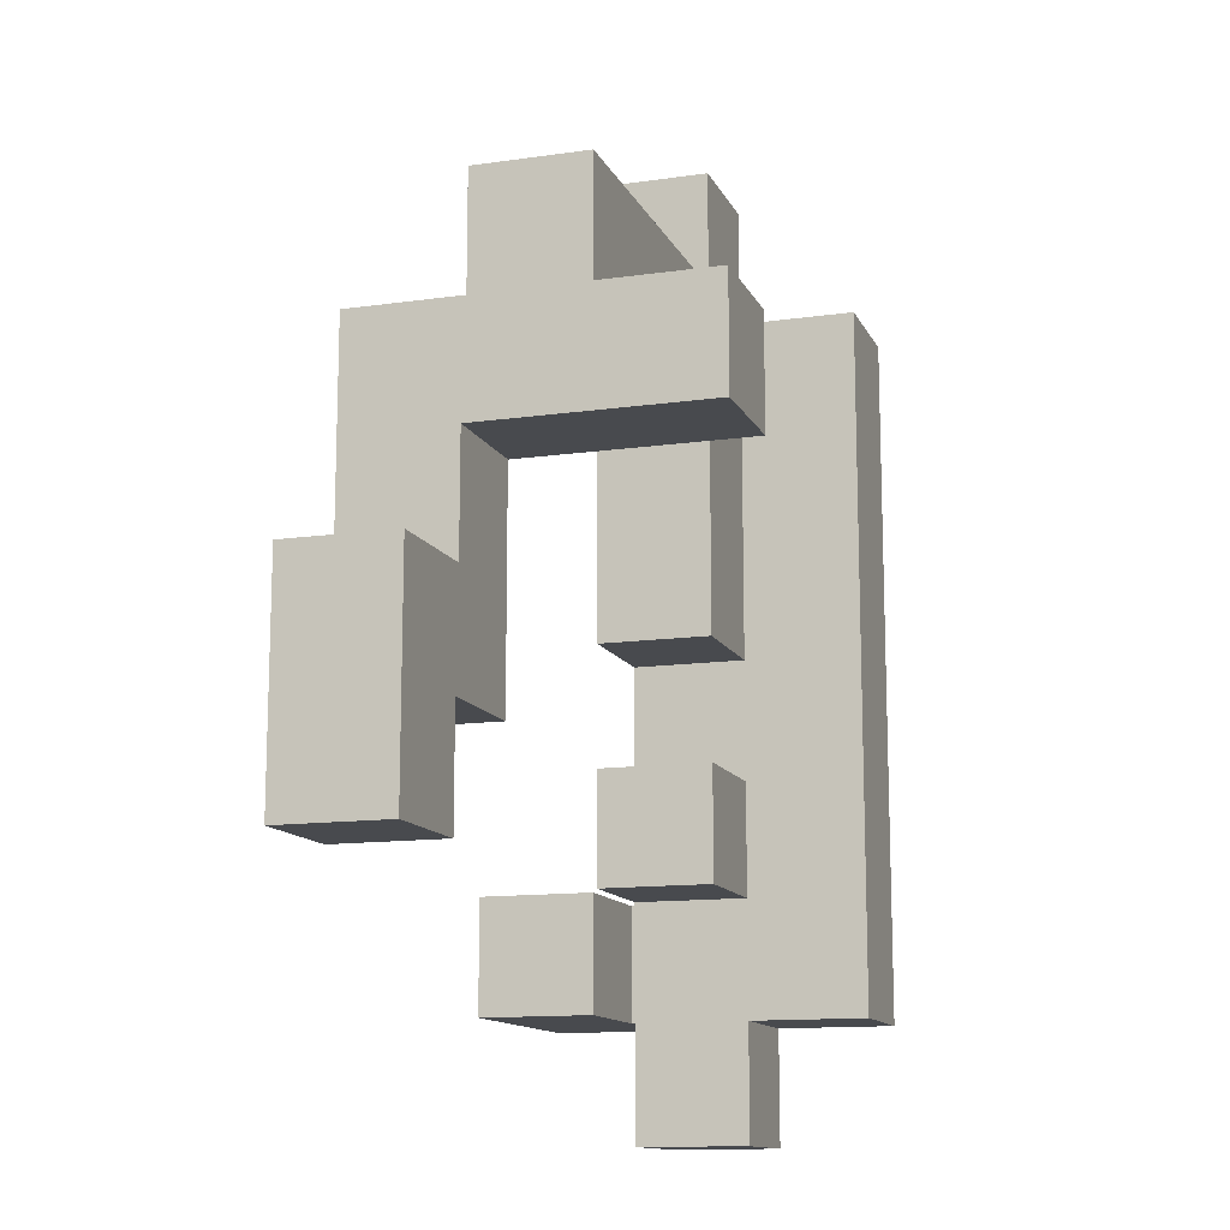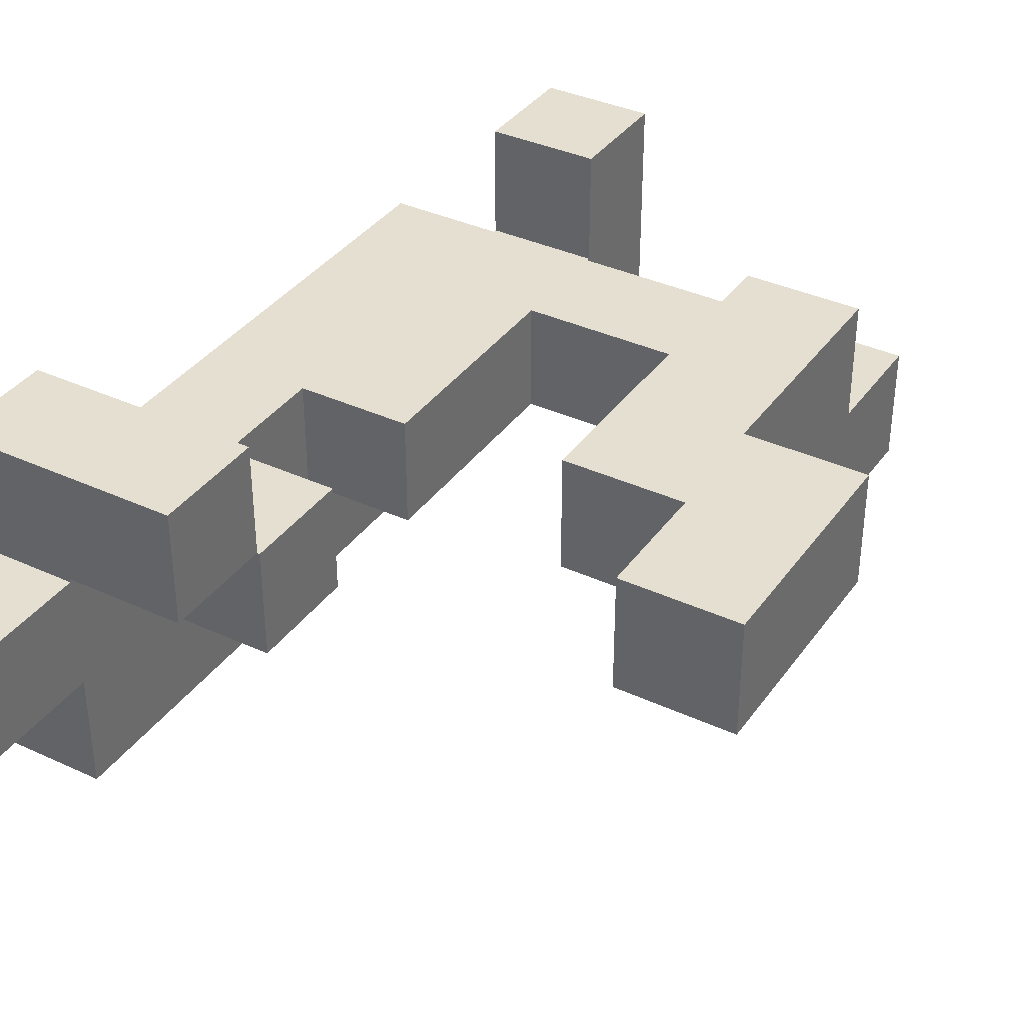
<metadata>
{"format":"obj","ext":"obj","renderer":"f3d","projection":"perspective","resolution":1024,"background":"white","views":[{"elev":-12.9,"azim":-71.9,"up":"+Z"},{"elev":36.7,"azim":-149.0,"up":"+Y"}]}
</metadata>
<code>
v -0.7462 0.1288 -0.125
v -0.7462 0.1288 -0.1212
v -0.7462 0.3713 -0.1212
v -0.7462 0.3713 -0.125
v -0.7462 0.1288 0.1212
v -0.7462 0.3713 0.1212
v -0.5038 0.1288 -0.125
v -0.5038 0.3713 -0.125
v -0.5038 0.3713 -0.1212
v -0.5038 0.1288 -0.1212
v -0.5038 0.1288 0.1212
v -0.5 0.1288 -0.1212
v -0.5 0.1288 0.1212
v -0.5038 0.3713 0.1212
v -0.5 0.3713 0.1212
v -0.5 0.3713 -0.1212
v -0.4963 0.1288 0.1212
v -0.4963 0.1288 0.125
v -0.4963 0.3713 0.125
v -0.4963 0.3713 0.1212
v -0.2537 0.1288 -0.1212
v -0.2537 0.3713 -0.1212
v -0.2537 0.3713 0.1212
v -0.2537 0.1288 0.1212
v -0.2537 0.3713 0.125
v -0.2537 0.1288 0.125
v -0.4963 0.1288 -0.1212
v -0.4963 0.3713 -0.1212
v -0.7462 0.1288 -0.3713
v -0.7462 0.1288 -0.1288
v -0.7462 0.3713 -0.1288
v -0.7462 0.3713 -0.3713
v -0.5038 0.1288 -0.3713
v -0.5038 0.3713 -0.3713
v -0.5038 0.3713 -0.1288
v -0.5038 0.1288 -0.1288
v -0.4963 0.1288 0.1288
v -0.4963 0.3713 0.1288
v -0.4963 0.1288 0.3713
v -0.4963 0.3713 0.3713
v -0.4963 0.1288 0.375
v -0.4963 0.3713 0.375
v -0.2537 0.3713 0.1288
v -0.2537 0.1288 0.1288
v -0.2537 0.3713 0.3713
v -0.2537 0.1288 0.3713
v -0.2537 0.3713 0.375
v -0.2537 0.1288 0.375
v -0.4963 0.1288 0.3787
v -0.4963 0.3713 0.3787
v -0.4963 0.125 0.3787
v -0.4963 0.125 0.6212
v -0.4963 0.1288 0.6212
v -0.4963 0.3713 0.6212
v -0.2537 0.3713 0.3787
v -0.2537 0.1288 0.3787
v -0.2537 0.125 0.3787
v -0.2537 0.1288 0.6212
v -0.2537 0.125 0.6212
v -0.2537 0.3713 0.6212
v -0.4963 -0.125 0.3787
v -0.4963 -0.125 0.6212
v -0.4963 -0.1212 0.6212
v -0.4963 -0.1212 0.3787
v -0.4963 0.1212 0.6212
v -0.4963 0.1212 0.3787
v -0.4963 -0.1212 0.625
v -0.4963 0.1212 0.625
v -0.2537 -0.125 0.3787
v -0.2537 -0.1212 0.3787
v -0.2537 -0.1212 0.6212
v -0.2537 -0.125 0.6212
v -0.2537 0.1212 0.3787
v -0.2537 0.1212 0.6212
v -0.2537 0.1212 0.625
v -0.2537 -0.1212 0.625
v -0.4963 -0.1212 0.6288
v -0.4963 0.1212 0.6288
v -0.4963 -0.1212 0.8712
v -0.4963 0.1212 0.8712
v -0.2537 0.1212 0.6288
v -0.2537 -0.1212 0.6288
v -0.2537 -0.1212 0.8712
v -0.25 -0.1212 0.6288
v -0.25 -0.1212 0.8712
v -0.2537 0.1212 0.8712
v -0.25 0.1212 0.8712
v -0.25 0.1212 0.6288
v -0.2462 -0.1212 0.6288
v -0.2462 -0.1212 0.8712
v -0.00375 -0.1212 0.6288
v -0.00375 -0.1212 0.8712
v 0 -0.1212 0.6288
v 0 -0.1212 0.8712
v -0.2462 0.1212 0.8712
v -0.2462 0.1212 0.6288
v -0.00375 0.1212 0.8712
v -0.00375 0.1212 0.6288
v 0 0.1212 0.8712
v 0 0.1212 0.6288
v 0.00375 -0.1212 0.6288
v 0.00375 -0.1212 0.8712
v 0.2462 -0.1212 0.6288
v 0.2462 -0.1212 0.8712
v 0.25 -0.1212 0.6288
v 0.25 -0.1212 0.8712
v 0.00375 0.1212 0.8712
v 0.00375 0.1212 0.6288
v 0.2462 0.1212 0.8712
v 0.2462 0.1212 0.6288
v 0.25 0.1212 0.8712
v 0.25 0.1212 0.6288
v 0.2537 -0.1212 0.625
v 0.2537 -0.1212 0.6288
v 0.2537 0.1212 0.6288
v 0.2537 0.1212 0.625
v 0.2537 -0.1212 0.8712
v 0.2537 -0.1212 0.875
v 0.2537 0.1212 0.875
v 0.2537 0.1212 0.8712
v 0.4963 -0.1212 0.8712
v 0.4963 0.1212 0.8712
v 0.4963 0.1212 0.875
v 0.4963 -0.1212 0.875
v 0.4963 -0.1212 0.625
v 0.4963 -0.1212 0.6288
v 0.5 -0.1212 0.625
v 0.5 -0.1212 0.6288
v 0.5 -0.1212 0.8712
v 0.4963 0.1212 0.6288
v 0.4963 0.1212 0.625
v 0.5 0.1212 0.6288
v 0.5 0.1212 0.625
v 0.5 0.1212 0.8712
v 0.2537 -0.1212 0.375
v 0.2537 -0.1212 0.3787
v 0.2537 0.1212 0.3787
v 0.2537 0.1212 0.375
v 0.2537 -0.1212 0.6212
v 0.2537 0.1212 0.6212
v 0.4963 -0.1212 0.375
v 0.4963 -0.1212 0.3787
v 0.4963 -0.1212 0.6212
v 0.5 -0.1212 0.375
v 0.5 -0.1212 0.3787
v 0.5 -0.1212 0.6212
v 0.4963 0.1212 0.3787
v 0.4963 0.1212 0.375
v 0.4963 0.1212 0.6212
v 0.5 0.1212 0.3787
v 0.5 0.1212 0.375
v 0.5 0.1212 0.6212
v 0.2537 -0.1212 0.1288
v 0.2537 -0.1212 0.3713
v 0.2537 0.1212 0.3713
v 0.2537 0.1212 0.1288
v 0.4963 -0.1212 0.1288
v 0.4963 -0.1212 0.3713
v 0.5 -0.1212 0.1288
v 0.5 -0.1212 0.3713
v 0.4963 0.1212 0.3713
v 0.4963 0.1212 0.1288
v 0.5 0.1212 0.3713
v 0.5 0.1212 0.1288
v 0.5038 -0.125 0.125
v 0.5038 -0.125 0.1288
v 0.5038 -0.1212 0.1288
v 0.5038 -0.1212 0.125
v 0.5038 0.1212 0.1288
v 0.5038 0.1212 0.125
v 0.5038 -0.125 0.3713
v 0.5038 -0.1212 0.3713
v 0.5038 -0.125 0.375
v 0.5038 -0.1212 0.375
v 0.7462 -0.125 0.125
v 0.7462 -0.1212 0.125
v 0.7462 -0.1212 0.1288
v 0.7462 -0.125 0.1288
v 0.7462 0.1212 0.125
v 0.7462 0.1212 0.1288
v 0.7462 -0.1212 0.3713
v 0.7462 -0.125 0.3713
v 0.7462 0.1212 0.3713
v 0.7462 -0.1212 0.375
v 0.7462 -0.125 0.375
v 0.7462 0.1212 0.375
v 0.5038 0.1212 0.3713
v 0.5038 0.1212 0.375
v 0.5038 -0.125 -0.125
v 0.5038 -0.125 -0.1212
v 0.5038 -0.1212 -0.1212
v 0.5038 -0.1212 -0.125
v 0.5038 0.1212 -0.1212
v 0.5038 0.1212 -0.125
v 0.5038 -0.125 0.1212
v 0.5038 -0.1212 0.1212
v 0.5038 0.1212 0.1212
v 0.7462 -0.125 -0.125
v 0.7462 -0.1212 -0.125
v 0.7462 -0.1212 -0.1212
v 0.7462 -0.125 -0.1212
v 0.7462 0.1212 -0.125
v 0.7462 0.1212 -0.1212
v 0.7462 -0.1212 0.1212
v 0.7462 -0.125 0.1212
v 0.7462 0.1212 0.1212
v 0.5038 -0.125 -0.375
v 0.5038 -0.125 -0.3713
v 0.5038 -0.1212 -0.3713
v 0.5038 -0.1212 -0.375
v 0.5038 0.1212 -0.3713
v 0.5038 0.1212 -0.375
v 0.5038 -0.125 -0.1288
v 0.5038 -0.1212 -0.1288
v 0.5038 0.1212 -0.1288
v 0.7462 -0.125 -0.375
v 0.7462 -0.1212 -0.375
v 0.7462 -0.1212 -0.3713
v 0.7462 -0.125 -0.3713
v 0.7462 0.1212 -0.375
v 0.7462 0.1212 -0.3713
v 0.7462 -0.1212 -0.1288
v 0.7462 -0.125 -0.1288
v 0.7462 0.1212 -0.1288
v 0.5 -0.1212 -0.3713
v 0.5 -0.1212 -0.1288
v 0.5 0.1212 -0.3713
v 0.5 0.1212 -0.1288
v 0.5038 -0.1212 -0.625
v 0.5038 -0.1212 -0.6212
v 0.5038 0.1212 -0.6212
v 0.5038 0.1212 -0.625
v 0.5038 -0.125 -0.6212
v 0.5038 -0.125 -0.3787
v 0.5038 -0.1212 -0.3787
v 0.5038 0.1212 -0.3787
v 0.5038 0.125 -0.3787
v 0.5038 0.125 -0.6212
v 0.7462 -0.1212 -0.625
v 0.7462 0.1212 -0.625
v 0.7462 0.1212 -0.6212
v 0.7462 -0.1212 -0.6212
v 0.7462 -0.125 -0.6212
v 0.7462 -0.1212 -0.3787
v 0.7462 -0.125 -0.3787
v 0.7462 0.1212 -0.3787
v 0.7462 0.125 -0.6212
v 0.7462 0.125 -0.3787
v 0.5038 -0.1212 -0.8712
v 0.5038 -0.1212 -0.6288
v 0.5038 0.1212 -0.6288
v 0.5038 0.1212 -0.8712
v 0.7462 -0.1212 -0.8712
v 0.7462 0.1212 -0.8712
v 0.7462 0.1212 -0.6288
v 0.7462 -0.1212 -0.6288
v 0.5038 -0.125 0.625
v 0.5038 -0.125 0.6288
v 0.5038 -0.1212 0.6288
v 0.5038 -0.1212 0.625
v 0.5038 -0.125 0.8712
v 0.5038 -0.1212 0.8712
v 0.7462 -0.125 0.625
v 0.7462 -0.1212 0.625
v 0.7462 -0.1212 0.6288
v 0.7462 -0.125 0.6288
v 0.7462 0.1212 0.625
v 0.7462 0.1212 0.6288
v 0.7462 -0.1212 0.8712
v 0.7462 -0.125 0.8712
v 0.7462 0.1212 0.8712
v 0.5038 0.1212 0.6288
v 0.5038 0.1212 0.625
v 0.5038 0.1212 0.8712
v 0.5038 -0.125 0.3787
v 0.5038 -0.1212 0.3787
v 0.5038 -0.125 0.6212
v 0.5038 -0.1212 0.6212
v 0.7462 -0.1212 0.3787
v 0.7462 -0.125 0.3787
v 0.7462 0.1212 0.3787
v 0.7462 -0.1212 0.6212
v 0.7462 -0.125 0.6212
v 0.7462 0.1212 0.6212
v 0.5038 0.1212 0.3787
v 0.5038 0.1212 0.6212
v 0.5038 -0.3713 -0.375
v 0.5038 -0.3713 -0.3713
v 0.5038 -0.1288 -0.3713
v 0.5038 -0.1288 -0.375
v 0.5038 -0.3713 -0.1288
v 0.5038 -0.1288 -0.1288
v 0.5038 -0.3713 -0.125
v 0.5038 -0.1288 -0.125
v 0.7462 -0.3713 -0.375
v 0.7462 -0.1288 -0.375
v 0.7462 -0.1288 -0.3713
v 0.7462 -0.3713 -0.3713
v 0.7462 -0.1288 -0.1288
v 0.7462 -0.3713 -0.1288
v 0.7462 -0.1288 -0.125
v 0.7462 -0.3713 -0.125
v 0.5038 -0.3713 -0.6212
v 0.5038 -0.3713 -0.3787
v 0.5038 -0.1288 -0.3787
v 0.5038 -0.1288 -0.6212
v 0.7462 -0.3713 -0.6212
v 0.7462 -0.1288 -0.6212
v 0.7462 -0.1288 -0.3787
v 0.7462 -0.3713 -0.3787
v 0.5038 -0.3713 -0.1212
v 0.5038 -0.1288 -0.1212
v 0.5038 -0.3713 0.1212
v 0.5038 -0.1288 0.1212
v 0.5038 -0.3713 0.125
v 0.5038 -0.1288 0.125
v 0.7462 -0.1288 -0.1212
v 0.7462 -0.3713 -0.1212
v 0.7462 -0.1288 0.1212
v 0.7462 -0.3713 0.1212
v 0.7462 -0.1288 0.125
v 0.7462 -0.3713 0.125
v 0.2537 -0.1212 -0.3713
v 0.2537 -0.1212 -0.1288
v 0.2537 0.1212 -0.1288
v 0.2537 0.1212 -0.3713
v 0.4963 -0.1212 -0.3713
v 0.4963 -0.1212 -0.1288
v 0.4963 0.1212 -0.1288
v 0.4963 0.1212 -0.3713
v 0.5038 -0.3713 0.625
v 0.5038 -0.3713 0.6288
v 0.5038 -0.1288 0.6288
v 0.5038 -0.1288 0.625
v 0.5038 -0.3713 0.8712
v 0.5038 -0.1288 0.8712
v 0.7462 -0.3713 0.625
v 0.7462 -0.1288 0.625
v 0.7462 -0.1288 0.6288
v 0.7462 -0.3713 0.6288
v 0.7462 -0.1288 0.8712
v 0.7462 -0.3713 0.8712
v 0.5038 0.1288 -0.3787
v 0.5038 0.1288 -0.6212
v 0.7462 0.1288 -0.6212
v 0.7462 0.1288 -0.3787
v 0.7462 0.3713 -0.6212
v 0.7462 0.3713 -0.3787
v 0.5 0.1288 -0.6212
v 0.5 0.1288 -0.3787
v 0.5 0.3713 -0.6212
v 0.5 0.3713 -0.3787
v 0.5038 0.3713 -0.3787
v 0.5038 0.3713 -0.6212
v 0.5038 -0.3713 0.375
v 0.5038 -0.3713 0.3787
v 0.5038 -0.1288 0.3787
v 0.5038 -0.1288 0.375
v 0.5038 -0.3713 0.6212
v 0.5038 -0.1288 0.6212
v 0.7462 -0.3713 0.375
v 0.7462 -0.1288 0.375
v 0.7462 -0.1288 0.3787
v 0.7462 -0.3713 0.3787
v 0.7462 -0.1288 0.6212
v 0.7462 -0.3713 0.6212
v 0.2537 -0.1212 0.8788
v 0.2537 0.1212 0.8788
v 0.2537 -0.1212 1.121
v 0.2537 0.1212 1.121
v 0.2537 0.125 1.121
v 0.2537 0.125 0.8788
v 0.4963 0.1212 0.8788
v 0.4963 -0.1212 0.8788
v 0.4963 0.1212 1.121
v 0.4963 -0.1212 1.121
v 0.4963 0.125 0.8788
v 0.4963 0.125 1.121
v 0.2537 0.1288 -0.6212
v 0.2537 0.1288 -0.3787
v 0.2537 0.3713 -0.3787
v 0.2537 0.3713 -0.6212
v 0.4963 0.1288 -0.6212
v 0.4963 0.1288 -0.3787
v 0.4963 0.3713 -0.3787
v 0.4963 0.3713 -0.6212
v 0.2537 0.1288 1.121
v 0.2537 0.1288 0.8788
v 0.2537 0.3713 1.121
v 0.2537 0.3713 0.8788
v 0.4963 0.1288 0.8788
v 0.4963 0.1288 1.121
v 0.4963 0.3713 0.8788
v 0.4963 0.3713 1.121
v 0.5038 -0.3713 0.1288
v 0.5038 -0.1288 0.1288
v 0.5038 -0.3713 0.3713
v 0.5038 -0.1288 0.3713
v 0.7462 -0.1288 0.1288
v 0.7462 -0.3713 0.1288
v 0.7462 -0.1288 0.3713
v 0.7462 -0.3713 0.3713
v -0.4963 -0.3713 0.3787
v -0.4963 -0.3713 0.6212
v -0.4963 -0.1288 0.6212
v -0.4963 -0.1288 0.3787
v -0.2537 -0.3713 0.3787
v -0.2537 -0.1288 0.3787
v -0.2537 -0.1288 0.6212
v -0.2537 -0.3713 0.6212
f 1 2 3 4
f 2 5 6 3
f 7 8 9 10
f 1 7 10 2
f 2 10 11 5
f 10 12 13 11
f 4 3 9 8
f 3 6 14 9
f 9 14 15 16
f 10 9 16 12
f 5 11 14 6
f 11 13 15 14
f 17 18 19 20
f 21 22 23 24
f 24 23 25 26
f 12 27 17 13
f 27 21 24 17
f 17 24 26 18
f 16 15 20 28
f 28 20 23 22
f 20 19 25 23
f 12 16 28 27
f 27 28 22 21
f 13 17 20 15
f 29 30 31 32
f 30 1 4 31
f 33 34 35 36
f 36 35 8 7
f 29 33 36 30
f 30 36 7 1
f 32 31 35 34
f 31 4 8 35
f 29 32 34 33
f 18 37 38 19
f 37 39 40 38
f 39 41 42 40
f 26 25 43 44
f 44 43 45 46
f 46 45 47 48
f 18 26 44 37
f 37 44 46 39
f 39 46 48 41
f 19 38 43 25
f 38 40 45 43
f 40 42 47 45
f 41 49 50 42
f 51 52 53 49
f 49 53 54 50
f 48 47 55 56
f 57 56 58 59
f 56 55 60 58
f 41 48 56 49
f 42 50 55 47
f 50 54 60 55
f 51 49 56 57
f 52 59 58 53
f 53 58 60 54
f 61 62 63 64
f 64 63 65 66
f 66 65 52 51
f 63 67 68 65
f 69 70 71 72
f 70 73 74 71
f 73 57 59 74
f 71 74 75 76
f 63 71 76 67
f 65 68 75 74
f 61 64 70 69
f 64 66 73 70
f 66 51 57 73
f 62 72 71 63
f 65 74 59 52
f 67 77 78 68
f 77 79 80 78
f 76 75 81 82
f 67 76 82 77
f 77 82 83 79
f 82 84 85 83
f 68 78 81 75
f 78 80 86 81
f 81 86 87 88
f 82 81 88 84
f 79 83 86 80
f 83 85 87 86
f 84 89 90 85
f 89 91 92 90
f 91 93 94 92
f 88 87 95 96
f 96 95 97 98
f 98 97 99 100
f 84 88 96 89
f 89 96 98 91
f 91 98 100 93
f 85 90 95 87
f 90 92 97 95
f 92 94 99 97
f 93 101 102 94
f 101 103 104 102
f 103 105 106 104
f 100 99 107 108
f 108 107 109 110
f 110 109 111 112
f 93 100 108 101
f 101 108 110 103
f 103 110 112 105
f 94 102 107 99
f 102 104 109 107
f 104 106 111 109
f 113 114 115 116
f 117 118 119 120
f 121 122 123 124
f 105 114 117 106
f 113 125 126 114
f 114 126 121 117
f 117 121 124 118
f 125 127 128 126
f 126 128 129 121
f 112 111 120 115
f 116 115 130 131
f 115 120 122 130
f 120 119 123 122
f 131 130 132 133
f 130 122 134 132
f 105 112 115 114
f 106 117 120 111
f 121 129 134 122
f 135 136 137 138
f 136 139 140 137
f 139 113 116 140
f 135 141 142 136
f 136 142 143 139
f 139 143 125 113
f 141 144 145 142
f 142 145 146 143
f 143 146 127 125
f 138 137 147 148
f 137 140 149 147
f 140 116 131 149
f 148 147 150 151
f 147 149 152 150
f 149 131 133 152
f 153 154 155 156
f 154 135 138 155
f 153 157 158 154
f 154 158 141 135
f 157 159 160 158
f 158 160 144 141
f 156 155 161 162
f 155 138 148 161
f 162 161 163 164
f 161 148 151 163
f 153 156 162 157
f 157 162 164 159
f 165 166 167 168
f 168 167 169 170
f 166 171 172 167
f 171 173 174 172
f 175 176 177 178
f 176 179 180 177
f 178 177 181 182
f 177 180 183 181
f 182 181 184 185
f 181 183 186 184
f 159 167 172 160
f 160 172 174 144
f 164 163 187 169
f 163 151 188 187
f 170 169 180 179
f 169 187 183 180
f 187 188 186 183
f 159 164 169 167
f 189 190 191 192
f 192 191 193 194
f 190 195 196 191
f 191 196 197 193
f 195 165 168 196
f 196 168 170 197
f 198 199 200 201
f 199 202 203 200
f 201 200 204 205
f 200 203 206 204
f 205 204 176 175
f 204 206 179 176
f 194 193 203 202
f 193 197 206 203
f 197 170 179 206
f 207 208 209 210
f 210 209 211 212
f 208 213 214 209
f 213 189 192 214
f 214 192 194 215
f 216 217 218 219
f 217 220 221 218
f 219 218 222 223
f 218 221 224 222
f 223 222 199 198
f 222 224 202 199
f 225 209 214 226
f 227 228 215 211
f 212 211 221 220
f 211 215 224 221
f 215 194 202 224
f 225 227 211 209
f 226 214 215 228
f 229 230 231 232
f 233 234 235 230
f 230 235 236 231
f 231 236 237 238
f 234 207 210 235
f 235 210 212 236
f 239 240 241 242
f 243 242 244 245
f 242 241 246 244
f 241 247 248 246
f 245 244 217 216
f 244 246 220 217
f 229 239 242 230
f 232 231 241 240
f 236 212 220 246
f 233 230 242 243
f 231 238 247 241
f 236 246 248 237
f 249 250 251 252
f 250 229 232 251
f 253 254 255 256
f 256 255 240 239
f 249 253 256 250
f 250 256 239 229
f 252 251 255 254
f 251 232 240 255
f 249 252 254 253
f 257 258 259 260
f 258 261 262 259
f 263 264 265 266
f 264 267 268 265
f 266 265 269 270
f 265 268 271 269
f 127 260 259 128
f 128 259 262 129
f 133 132 272 273
f 132 134 274 272
f 273 272 268 267
f 272 274 271 268
f 261 270 269 262
f 129 262 274 134
f 262 269 271 274
f 173 275 276 174
f 275 277 278 276
f 277 257 260 278
f 185 184 279 280
f 184 186 281 279
f 280 279 282 283
f 279 281 284 282
f 283 282 264 263
f 282 284 267 264
f 144 174 276 145
f 145 276 278 146
f 146 278 260 127
f 151 150 285 188
f 150 152 286 285
f 152 133 273 286
f 188 285 281 186
f 285 286 284 281
f 286 273 267 284
f 287 288 289 290
f 290 289 208 207
f 288 291 292 289
f 289 292 213 208
f 291 293 294 292
f 292 294 189 213
f 295 296 297 298
f 296 216 219 297
f 298 297 299 300
f 297 219 223 299
f 300 299 301 302
f 299 223 198 301
f 287 295 298 288
f 288 298 300 291
f 291 300 302 293
f 303 304 305 306
f 306 305 234 233
f 304 287 290 305
f 305 290 207 234
f 307 308 309 310
f 308 243 245 309
f 310 309 296 295
f 309 245 216 296
f 303 307 310 304
f 304 310 295 287
f 303 306 308 307
f 306 233 243 308
f 293 311 312 294
f 294 312 190 189
f 311 313 314 312
f 312 314 195 190
f 313 315 316 314
f 314 316 165 195
f 302 301 317 318
f 301 198 201 317
f 318 317 319 320
f 317 201 205 319
f 320 319 321 322
f 319 205 175 321
f 293 302 318 311
f 311 318 320 313
f 313 320 322 315
f 323 324 325 326
f 323 327 328 324
f 327 225 226 328
f 326 325 329 330
f 330 329 228 227
f 323 326 330 327
f 327 330 227 225
f 324 328 329 325
f 328 226 228 329
f 331 332 333 334
f 334 333 258 257
f 332 335 336 333
f 333 336 261 258
f 337 338 339 340
f 338 263 266 339
f 340 339 341 342
f 339 266 270 341
f 331 337 340 332
f 332 340 342 335
f 335 342 341 336
f 336 341 270 261
f 238 237 343 344
f 247 345 346 248
f 345 347 348 346
f 349 344 343 350
f 351 352 353 354
f 354 353 348 347
f 238 344 345 247
f 349 351 354 344
f 344 354 347 345
f 237 248 346 343
f 350 343 353 352
f 343 346 348 353
f 355 356 357 358
f 358 357 275 173
f 356 359 360 357
f 357 360 277 275
f 359 331 334 360
f 360 334 257 277
f 361 362 363 364
f 362 185 280 363
f 364 363 365 366
f 363 280 283 365
f 366 365 338 337
f 365 283 263 338
f 355 361 364 356
f 356 364 366 359
f 359 366 337 331
f 118 367 368 119
f 367 369 370 368
f 368 370 371 372
f 124 123 373 374
f 374 373 375 376
f 373 377 378 375
f 118 124 374 367
f 367 374 376 369
f 119 368 373 123
f 368 372 377 373
f 369 376 375 370
f 370 375 378 371
f 379 380 381 382
f 379 383 384 380
f 383 349 350 384
f 382 381 385 386
f 386 385 352 351
f 379 382 386 383
f 383 386 351 349
f 380 384 385 381
f 384 350 352 385
f 372 371 387 388
f 388 387 389 390
f 377 391 392 378
f 391 393 394 392
f 390 389 394 393
f 372 388 391 377
f 388 390 393 391
f 371 378 392 387
f 387 392 394 389
f 315 395 396 316
f 316 396 166 165
f 395 397 398 396
f 396 398 171 166
f 397 355 358 398
f 398 358 173 171
f 322 321 399 400
f 321 175 178 399
f 400 399 401 402
f 399 178 182 401
f 402 401 362 361
f 401 182 185 362
f 315 322 400 395
f 395 400 402 397
f 397 402 361 355
f 403 404 405 406
f 406 405 62 61
f 407 408 409 410
f 408 69 72 409
f 403 407 410 404
f 403 406 408 407
f 406 61 69 408
f 404 410 409 405
f 405 409 72 62

</code>
